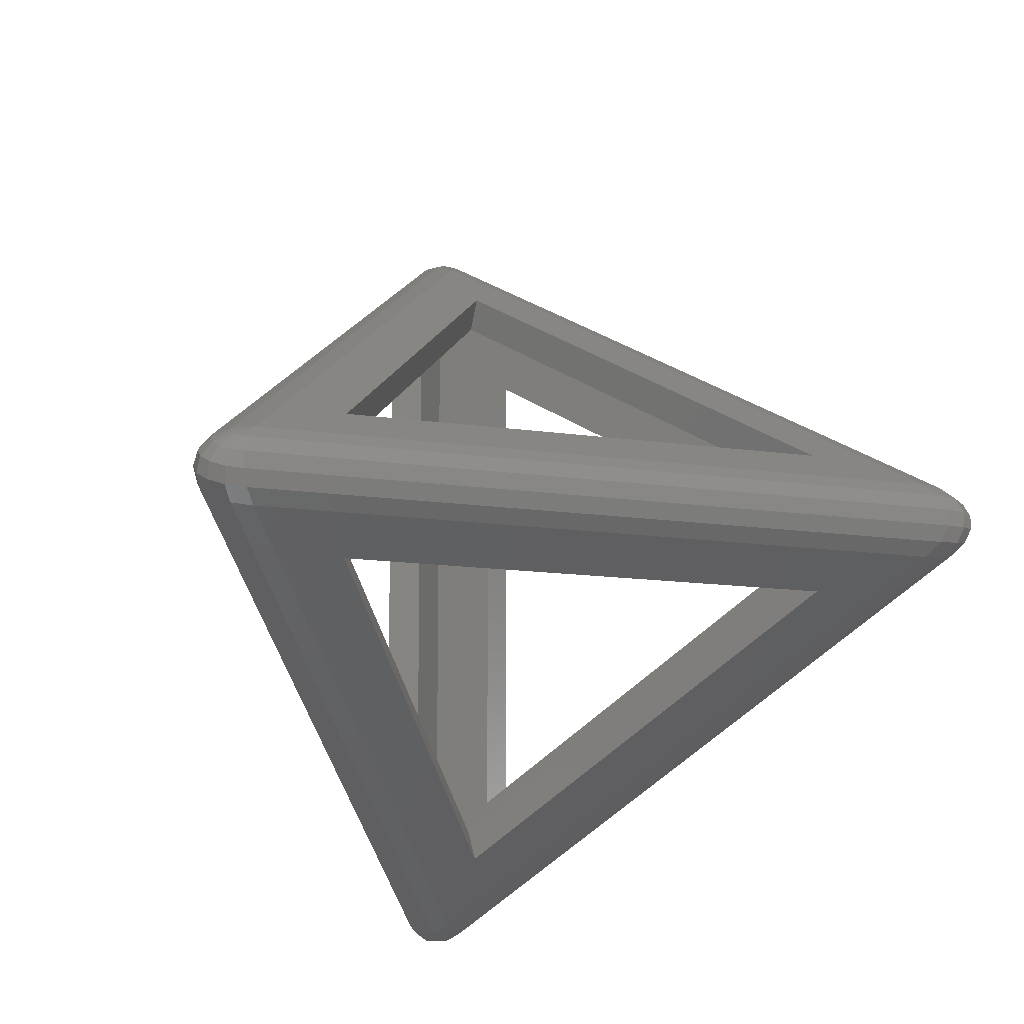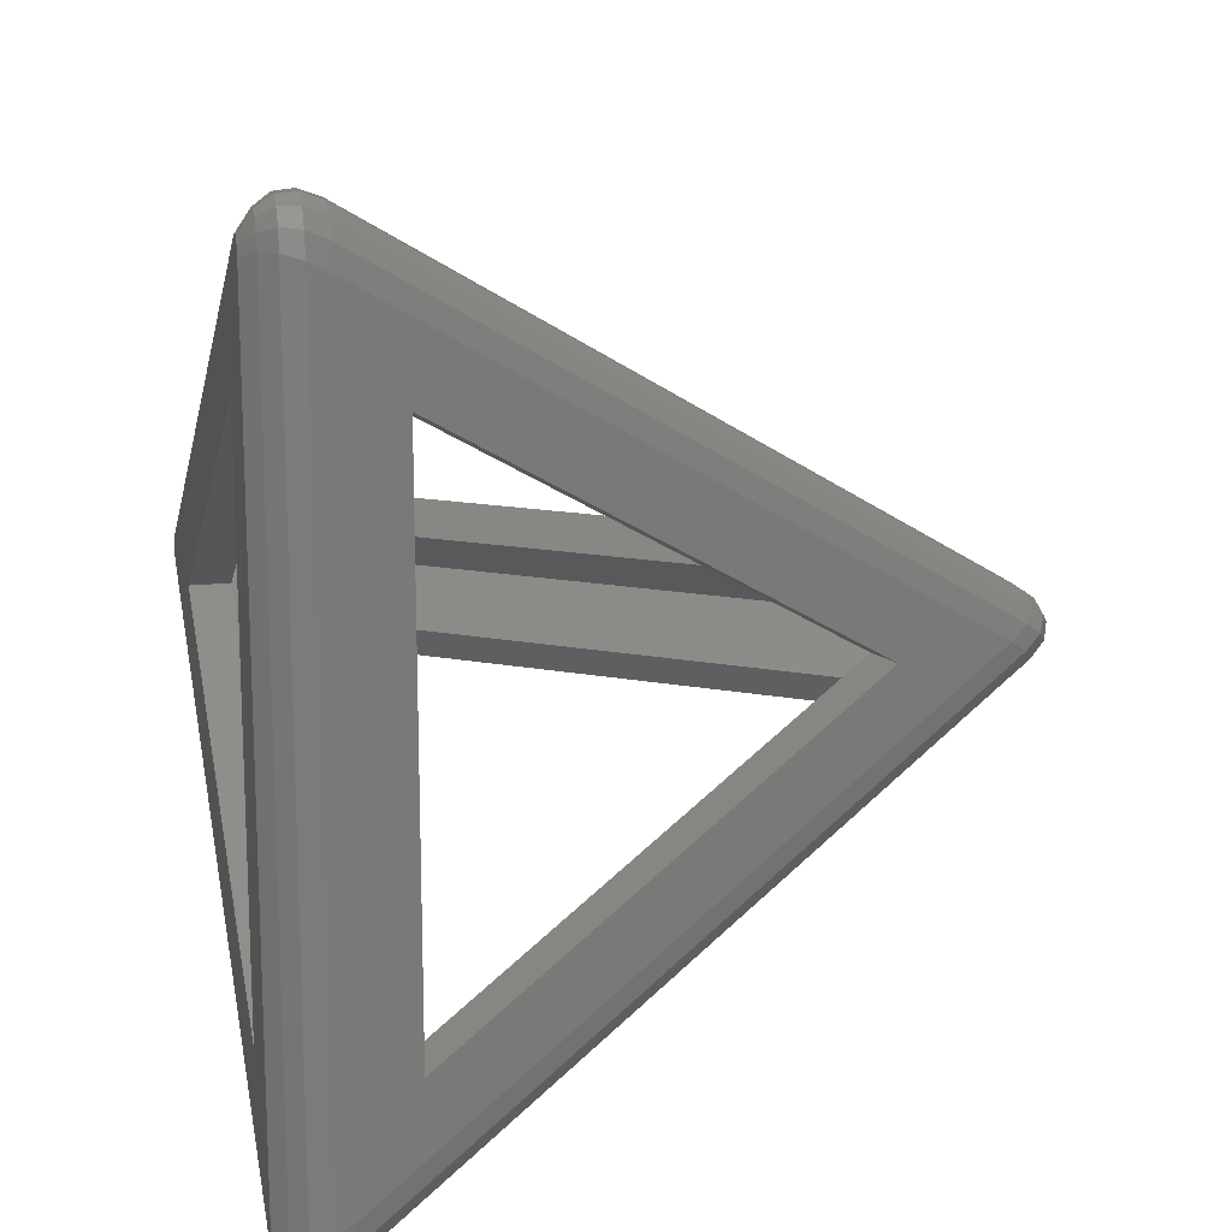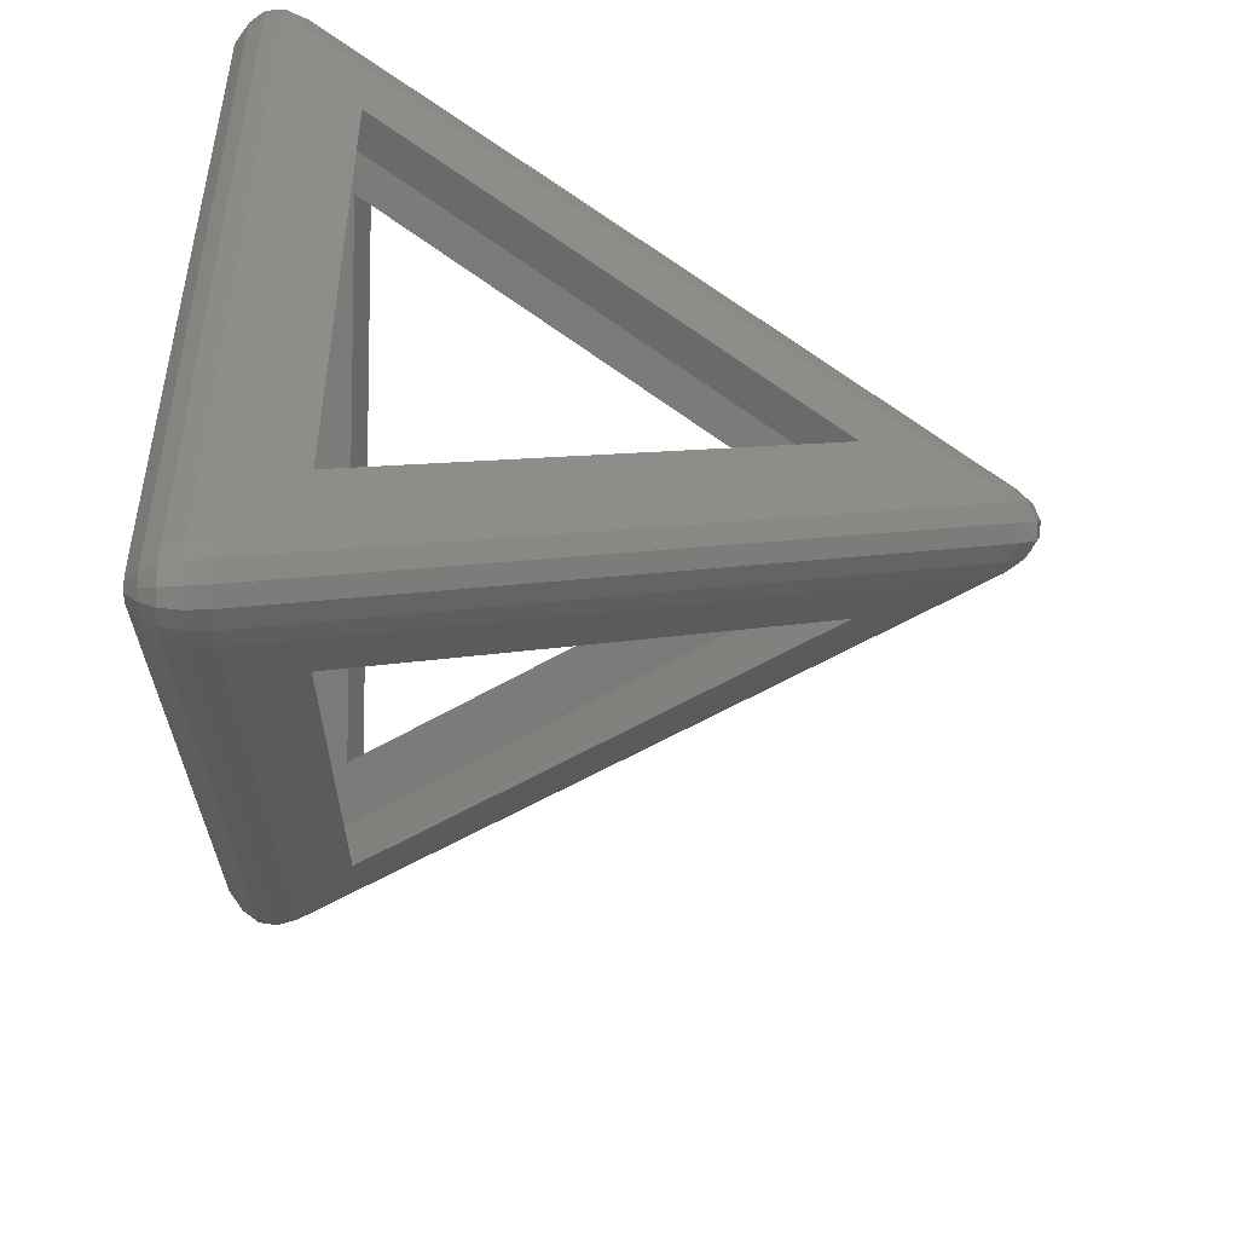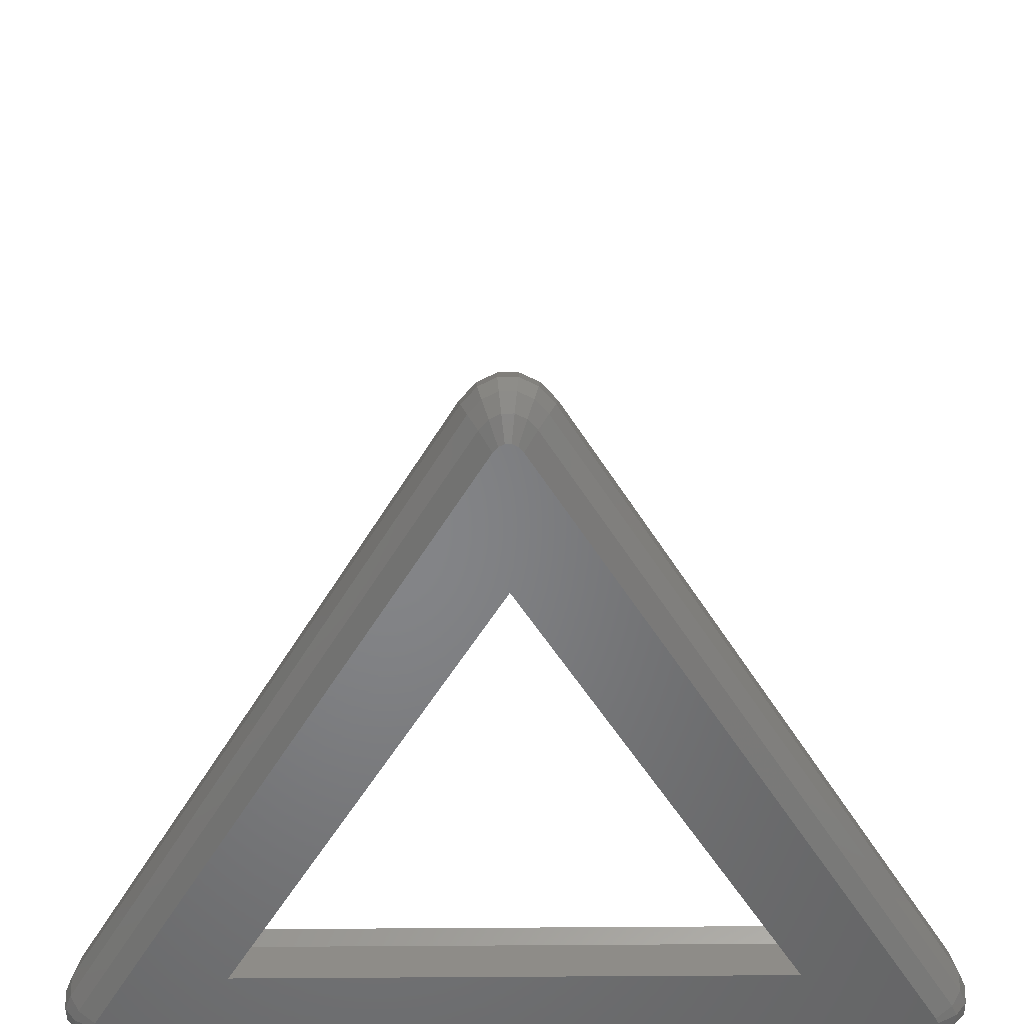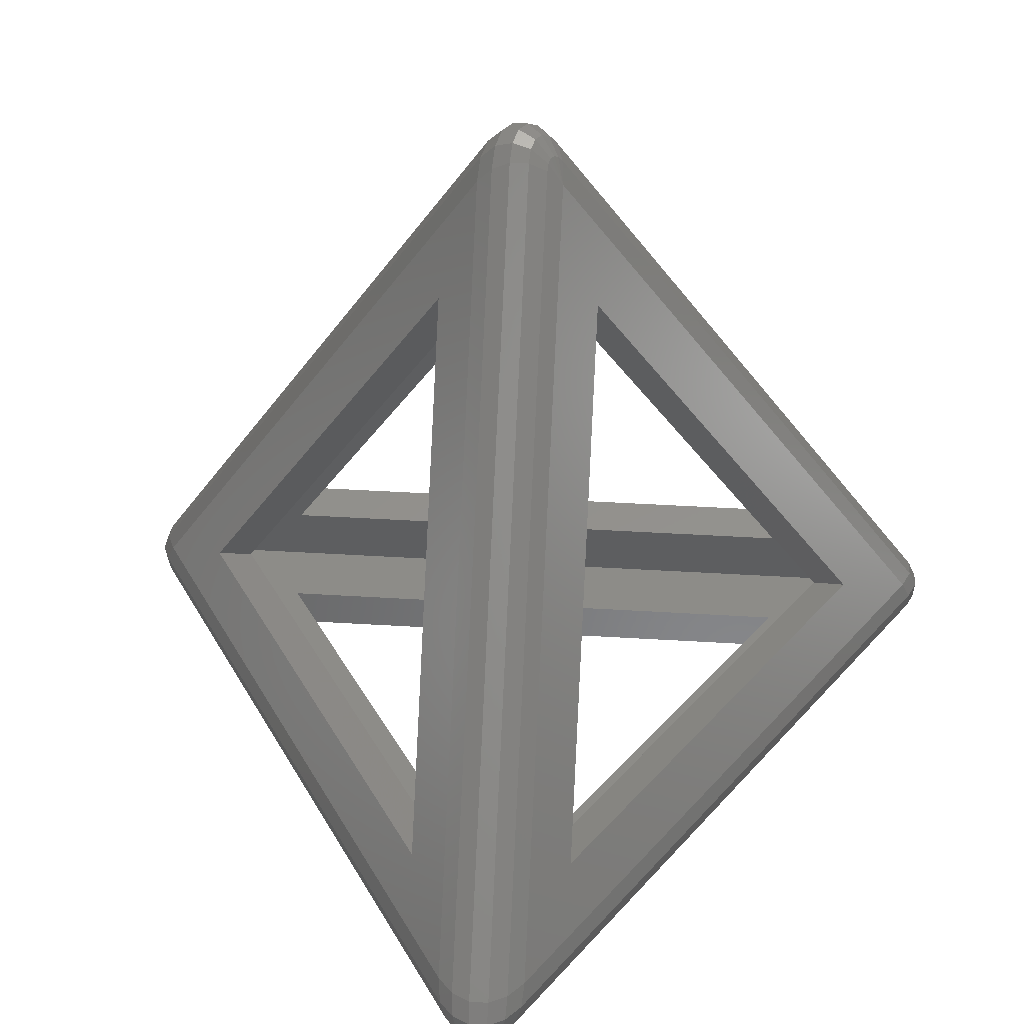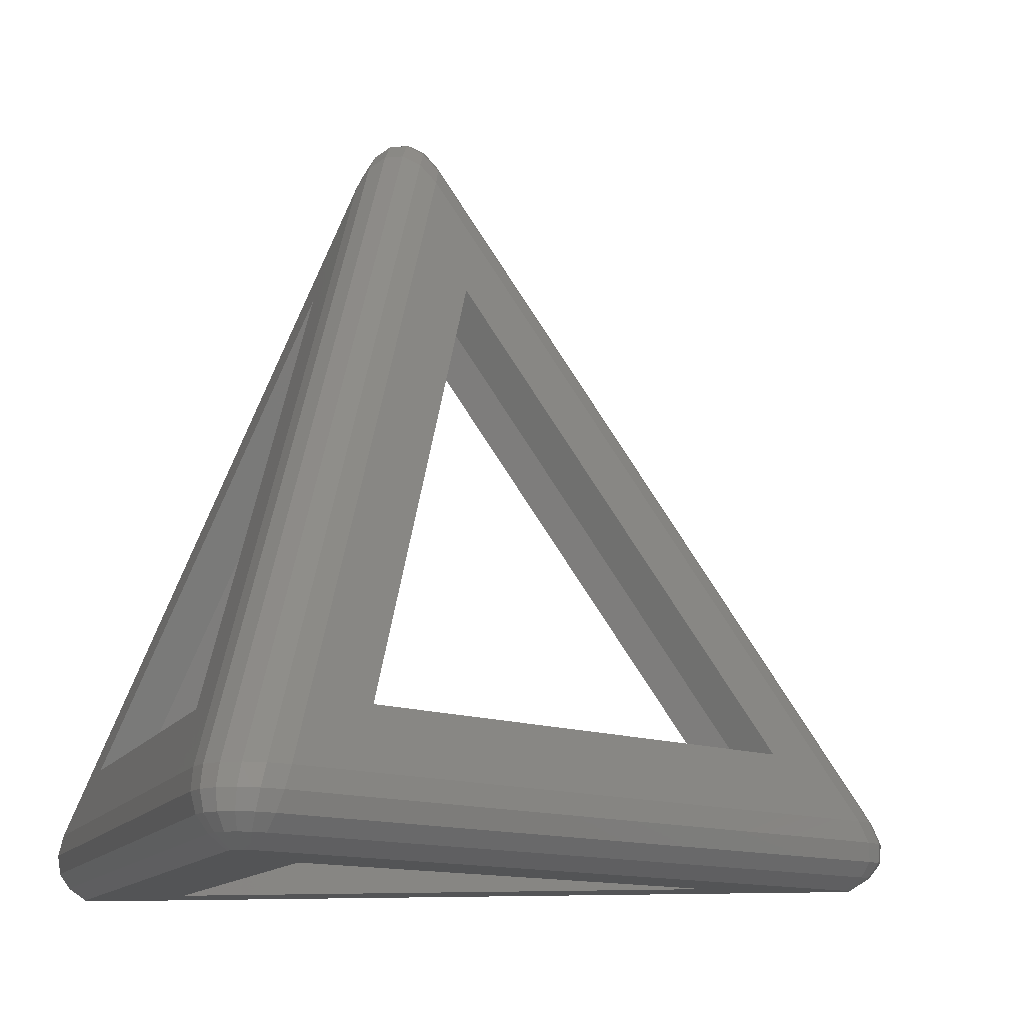
<metadata>
{"format":"stl","ext":"stl","renderer":"f3d","projection":"perspective","resolution":1024,"background":"white","views":[{"elev":-13.0,"azim":35.5,"up":"+Y"},{"elev":15.4,"azim":-103.2,"up":"+Y"},{"elev":-50.6,"azim":-91.8,"up":"+Y"},{"elev":-52.4,"azim":90.5,"up":"+Z"},{"elev":35.9,"azim":94.8,"up":"+Z"},{"elev":-11.2,"azim":-17.0,"up":"+Z"}]}
</metadata>
<code>
# stl→obj: 149 verts, 306 faces
v 304.8 55.57 3.382
v 310 62.69 16.95
v 305.3 54.62 3.771
v 309.4 63.64 16.56
v 318.8 63.64 3.382
v 319.3 62.69 3.771
v 304 73.07 -1.41e-15
v 304 56.93 1.2
v 304 56.93 1.41e-15
v 304 73.07 1.2
v 318.8 66.36 3.382
v 305.3 75.38 3.771
v 304.8 74.43 3.382
v 319.3 67.31 3.771
v 310 67.31 16.95
v 309.4 66.36 16.56
v 307.1 65 16.56
v 301.3 73.07 3.771
v 302.4 73.07 3.382
v 306 65 16.95
v 301.7 52.88 1.2
v 322.7 65 1.2
v 308.7 65 20.99
v 318 65 1.41e-15
v 318 65 1.2
v 302.4 56.93 3.382
v 301.3 56.93 3.771
v 301.7 77.12 1.2
v 302.8 77.55 2
v 309.4 66.22 20.49
v 322.4 66.22 2
v 322.4 63.78 2
v 302.8 52.45 2
v 309.4 63.78 20.49
v 307.2 65 20.49
v 300.7 53.67 2
v 300.7 76.33 2
v 301.4 78.01 0.8244
v 302 78.06 1.382
v 301.9 78.01 0.8244
v 301.4 78.05 1.382
v 301 77.79 1.382
v 301.6 77.8 2
v 301.1 77.53 2
v 300.8 77.38 0.8244
v 301 76.81 0.382
v 300.7 76.81 0.8244
v 301.1 77.22 0.382
v 300.7 77.31 1.382
v 300.8 77.02 2
v 302.6 77.81 1.382
v 302.4 77.8 0.8244
v 301.9 77.68 0.382
v 301.5 77.68 0.382
v 308.4 65.99 21.29
v 309 66.05 21.18
v 308.9 66.16 21.02
v 308.6 65.77 21.59
v 308.2 65.41 21.71
v 307.9 65.72 21.29
v 301 77.79 0.8244
v 309.1 65.41 21.75
v 309.1 65.94 21.26
v 308.8 65.57 21.75
v 309.3 65.86 21.26
v 301.2 77.52 0.382
v 301.5 76.86 3.481e-14
v 301.6 77.02 3.551e-14
v 302.2 77.81 2
v 309.6 65.27 21.29
v 309.3 64.78 21.71
v 309.6 64.73 21.29
v 309.4 65.31 21.59
v 301.8 77.1 3.516e-14
v 309.4 65.8 21.18
v 300.6 76.64 1.382
v 308.9 64.92 21.93
v 308.5 65.14 21.93
v 309.6 64.21 21.02
v 308.9 63.84 21.02
v 309.1 64.27 21.51
v 308.4 64.01 21.29
v 308.2 64.69 21.77
v 307.9 64.28 21.29
v 308.6 64.44 21.77
v 309.6 65.79 21.02
v 307.5 65.38 21.02
v 307.8 65.02 21.51
v 307.5 64.62 21.02
v 322.8 66.16 1.382
v 322.9 65.99 0.8244
v 302.3 77.53 0.382
v 322.7 65.72 0.382
v 300.6 53.36 1.382
v 322.9 64.01 0.8244
v 302.3 52.47 0.382
v 322.7 64.28 0.382
v 302.4 52.2 0.8244
v 322.3 65.38 5.199e-15
v 302.2 77.02 3.516e-14
v 302.6 52.19 1.382
v 322.8 63.84 1.382
v 322.3 64.62 4.847e-15
v 302.2 52.98 5.199e-15
v 323 65.79 2
v 301.6 52.2 2
v 302.2 52.19 2
v 300.7 53.19 0.8244
v 301.5 76.64 3.481e-14
v 301 53.19 0.382
v 301.5 53.36 6.609e-15
v 323.3 65.27 2
v 323.3 64.73 2
v 323 64.21 2
v 300.8 52.98 2
v 301.1 52.47 2
v 323 65.46 0.382
v 322.6 65.08 5.199e-15
v 322.5 65.24 5.199e-15
v 323.2 65.16 0.382
v 322.6 64.92 4.847e-15
v 323.2 64.84 0.382
v 323.6 65.22 0.8244
v 323.3 65.64 0.8244
v 323.6 64.78 0.8244
v 323.3 64.36 0.8244
v 323 64.54 0.382
v 323.6 64.74 1.382
v 323.3 64.25 1.382
v 322.5 64.76 4.847e-15
v 302 52.9 5.552e-15
v 301.9 52.32 0.382
v 302 51.94 1.382
v 301.4 51.99 0.8244
v 301.9 51.99 0.8244
v 301.4 51.95 1.382
v 301.5 52.32 0.382
v 323.3 65.75 1.382
v 323.6 65.26 1.382
v 300.7 52.69 1.382
v 301.2 52.48 0.382
v 301 52.21 0.8244
v 301.5 53.14 6.609e-15
v 301.1 52.78 0.382
v 301.6 52.98 5.904e-15
v 302 77.1 3.551e-14
v 301.8 52.9 6.257e-15
v 301 52.21 1.382
v 300.8 52.62 0.8244
f 1 2 3
f 2 1 4
f 3 5 1
f 5 3 6
f 7 8 9
f 8 7 10
f 2 5 6
f 5 2 4
f 11 12 13
f 12 11 14
f 13 15 16
f 15 13 12
f 17 18 19
f 18 17 20
f 21 1 22
f 1 21 23
f 22 1 5
f 1 23 4
f 5 23 22
f 23 5 4
f 24 10 7
f 10 24 25
f 26 18 27
f 18 26 19
f 22 11 13
f 11 22 23
f 11 23 16
f 28 13 23
f 13 28 22
f 23 13 16
f 8 24 9
f 24 8 25
f 21 8 28
f 8 21 22
f 8 22 25
f 28 10 22
f 10 28 8
f 22 10 25
f 28 26 21
f 26 28 19
f 26 23 21
f 23 26 17
f 23 17 19
f 23 19 28
f 27 17 26
f 17 27 20
f 16 14 11
f 14 16 15
f 29 12 14
f 12 29 30
f 12 30 15
f 31 14 30
f 14 31 29
f 30 14 15
f 32 6 33
f 6 32 34
f 33 6 3
f 6 34 2
f 3 34 33
f 34 3 2
f 35 27 36
f 27 35 20
f 20 35 18
f 18 35 37
f 27 37 36
f 37 27 18
f 38 39 40
f 39 38 41
f 42 43 41
f 43 42 44
f 45 46 47
f 46 45 48
f 44 49 50
f 49 44 42
f 40 51 52
f 51 40 39
f 38 53 54
f 53 38 40
f 55 56 57
f 56 55 58
f 59 55 60
f 55 59 58
f 61 41 38
f 41 61 42
f 62 63 64
f 63 62 65
f 66 67 48
f 67 66 68
f 39 29 51
f 29 39 69
f 66 38 54
f 38 66 61
f 70 71 72
f 71 70 73
f 54 68 66
f 68 54 74
f 73 65 62
f 65 73 75
f 63 65 30
f 50 76 37
f 76 50 49
f 49 47 76
f 47 49 45
f 41 69 39
f 69 41 43
f 42 45 49
f 45 42 61
f 71 62 77
f 62 71 73
f 56 30 57
f 78 58 59
f 58 78 64
f 79 80 34
f 80 79 81
f 65 75 30
f 82 83 84
f 83 82 85
f 86 73 70
f 73 86 75
f 81 77 85
f 77 81 71
f 72 81 79
f 81 72 71
f 75 86 30
f 58 63 56
f 63 58 64
f 77 64 78
f 64 77 62
f 63 30 56
f 81 82 80
f 82 81 85
f 59 87 88
f 87 59 60
f 88 35 89
f 35 88 87
f 85 78 83
f 78 85 77
f 83 59 88
f 59 83 78
f 83 89 84
f 89 83 88
f 52 90 91
f 90 52 51
f 92 91 93
f 91 92 52
f 36 76 94
f 76 36 37
f 95 96 97
f 96 95 98
f 92 99 100
f 99 92 93
f 51 31 90
f 31 51 29
f 32 101 102
f 101 32 33
f 102 98 95
f 98 102 101
f 103 96 104
f 96 103 97
f 31 86 105
f 86 31 30
f 43 57 69
f 57 43 55
f 80 106 107
f 106 80 82
f 60 43 44
f 43 60 55
f 94 47 108
f 47 94 76
f 69 30 29
f 30 69 57
f 109 110 46
f 110 109 111
f 105 70 112
f 70 105 86
f 113 79 114
f 79 113 72
f 87 37 35
f 37 87 50
f 108 46 110
f 46 108 47
f 79 32 114
f 32 79 34
f 60 50 87
f 50 60 44
f 84 115 116
f 115 84 89
f 112 72 113
f 72 112 70
f 117 118 119
f 118 117 120
f 120 121 118
f 121 120 122
f 89 36 115
f 36 89 35
f 117 123 120
f 123 117 124
f 122 123 125
f 123 122 120
f 126 97 127
f 97 126 95
f 91 117 93
f 117 91 124
f 126 128 129
f 128 126 125
f 114 102 129
f 102 114 32
f 82 116 106
f 116 82 84
f 127 125 126
f 125 127 122
f 130 97 103
f 97 130 127
f 93 119 99
f 119 93 117
f 34 107 33
f 107 34 80
f 121 127 130
f 127 121 122
f 131 96 132
f 96 131 104
f 133 134 135
f 134 133 136
f 135 137 132
f 137 135 134
f 138 112 139
f 112 138 105
f 125 139 128
f 139 125 123
f 115 94 140
f 94 115 36
f 134 141 137
f 141 134 142
f 143 141 144
f 141 143 145
f 53 52 92
f 52 53 40
f 128 112 113
f 112 128 139
f 92 146 53
f 146 92 100
f 98 132 96
f 132 98 135
f 129 113 114
f 113 129 128
f 91 138 124
f 138 91 90
f 124 139 123
f 139 124 138
f 90 105 138
f 105 90 31
f 129 95 126
f 95 129 102
f 145 137 141
f 137 145 147
f 147 132 137
f 132 147 131
f 106 148 136
f 148 106 116
f 108 144 149
f 144 108 110
f 149 141 142
f 141 149 144
f 140 142 148
f 142 140 149
f 53 74 54
f 74 53 146
f 107 136 133
f 136 107 106
f 116 140 148
f 140 116 115
f 45 66 48
f 66 45 61
f 140 108 149
f 108 140 94
f 48 109 46
f 109 48 67
f 136 142 134
f 142 136 148
f 101 135 98
f 135 101 133
f 111 144 110
f 144 111 143
f 33 133 101
f 133 33 107
f 67 111 109
f 111 67 143
f 143 67 68
f 143 68 145
f 145 68 74
f 145 74 147
f 147 74 146
f 147 146 131
f 131 146 100
f 131 100 104
f 104 100 7
f 7 100 99
f 7 99 24
f 104 9 103
f 9 104 7
f 103 9 24
f 103 24 99
f 103 99 119
f 103 119 130
f 130 119 118
f 130 118 121

</code>
